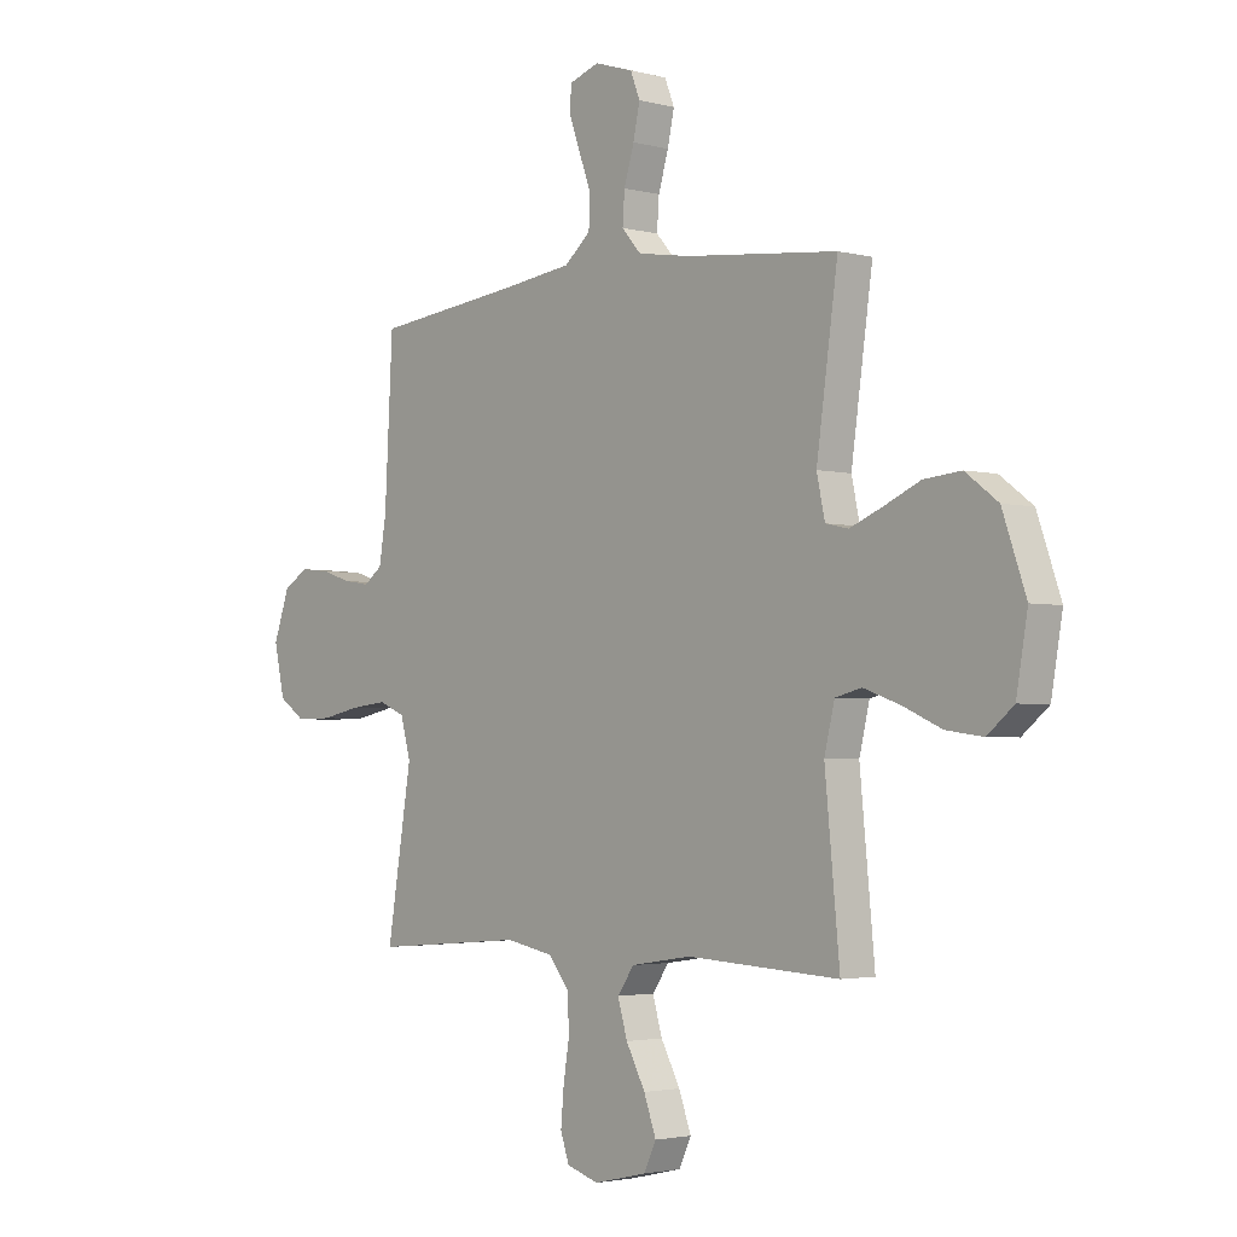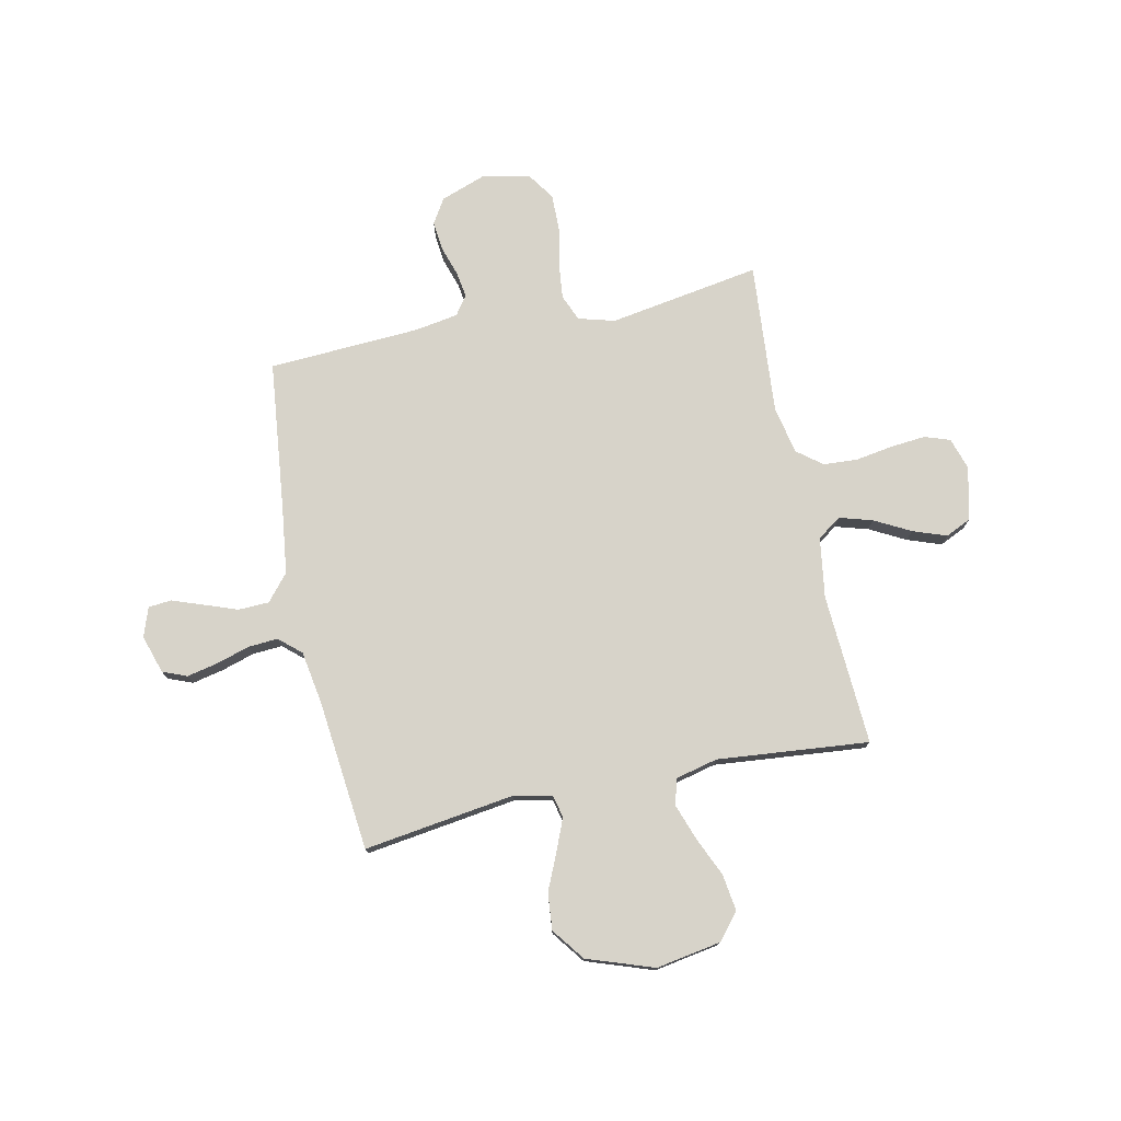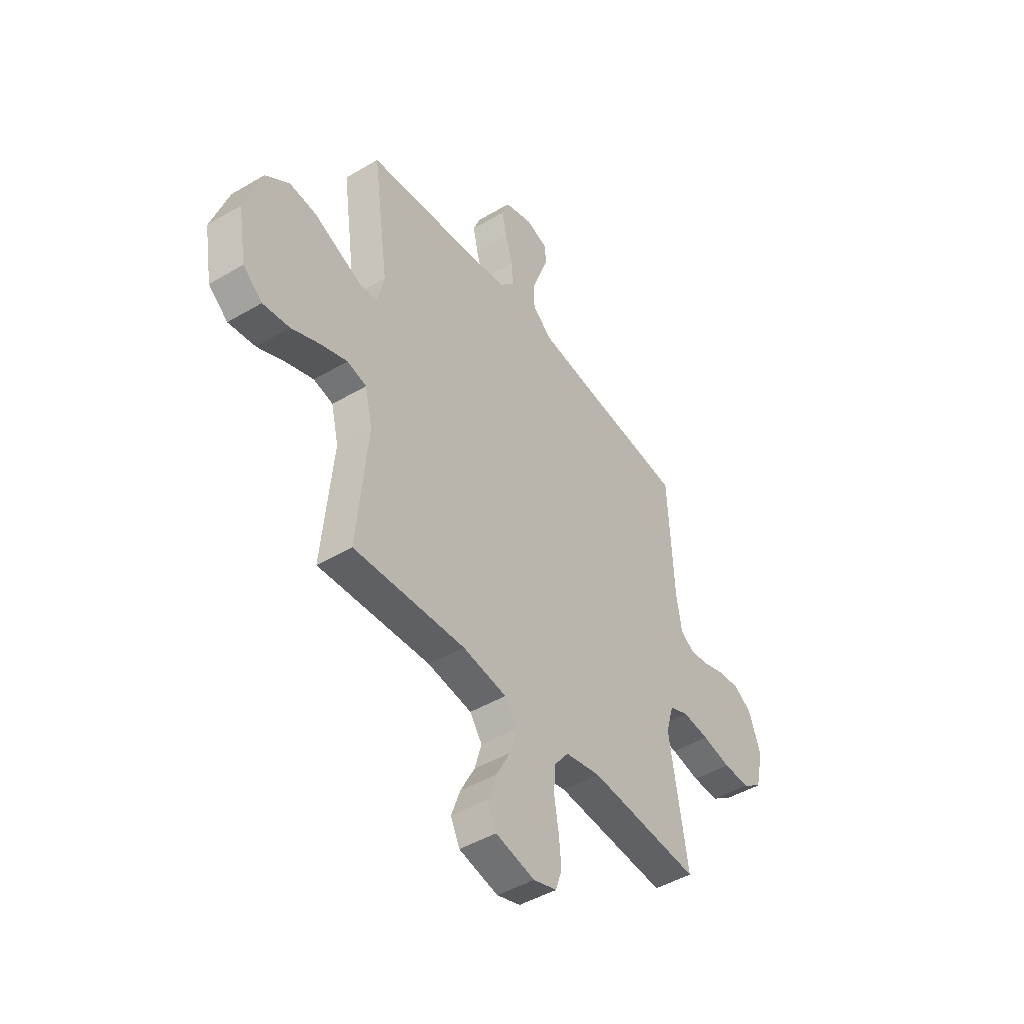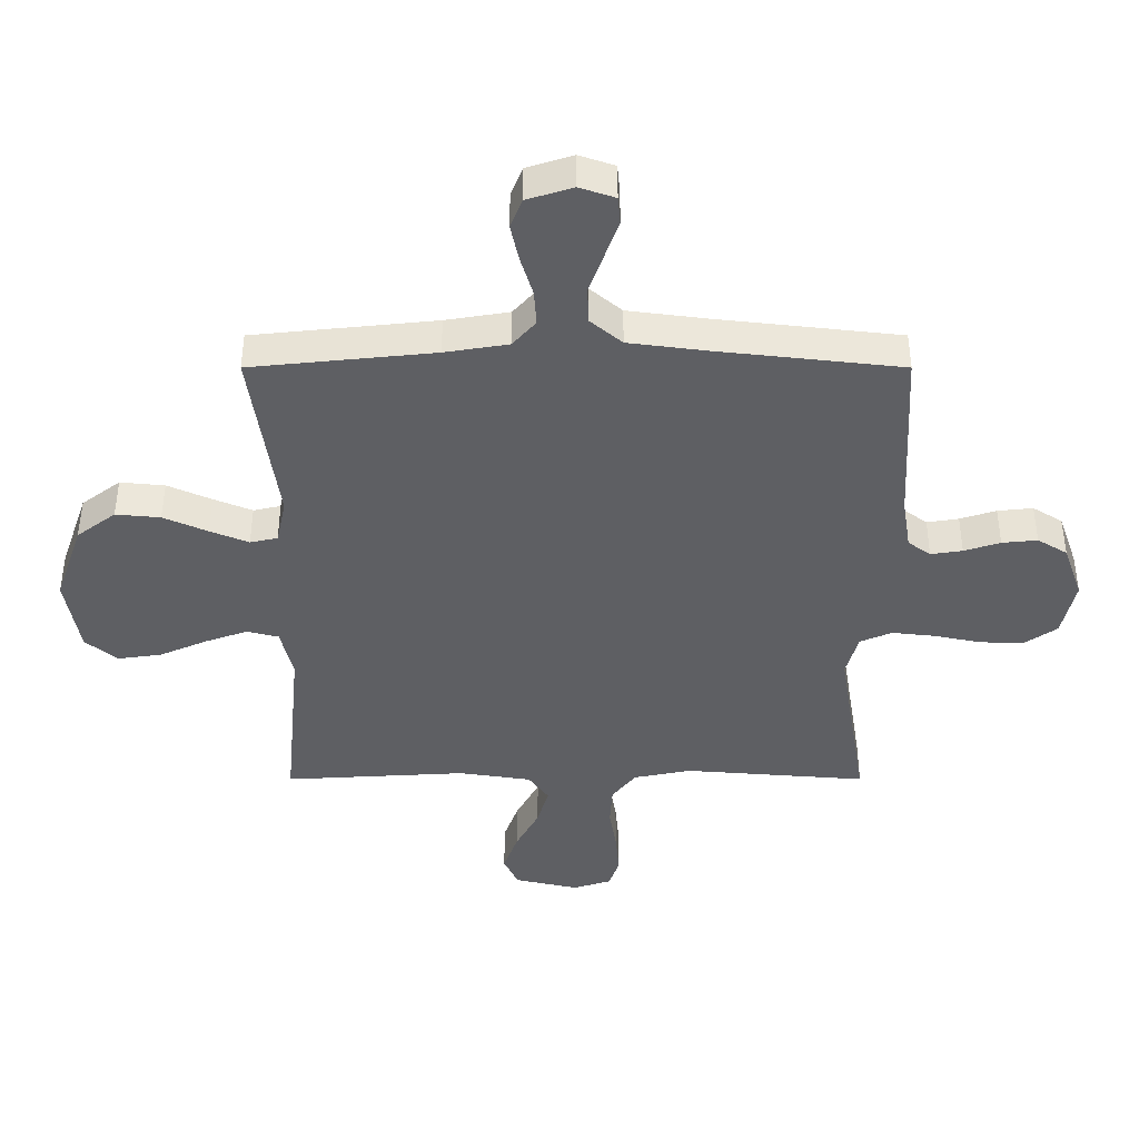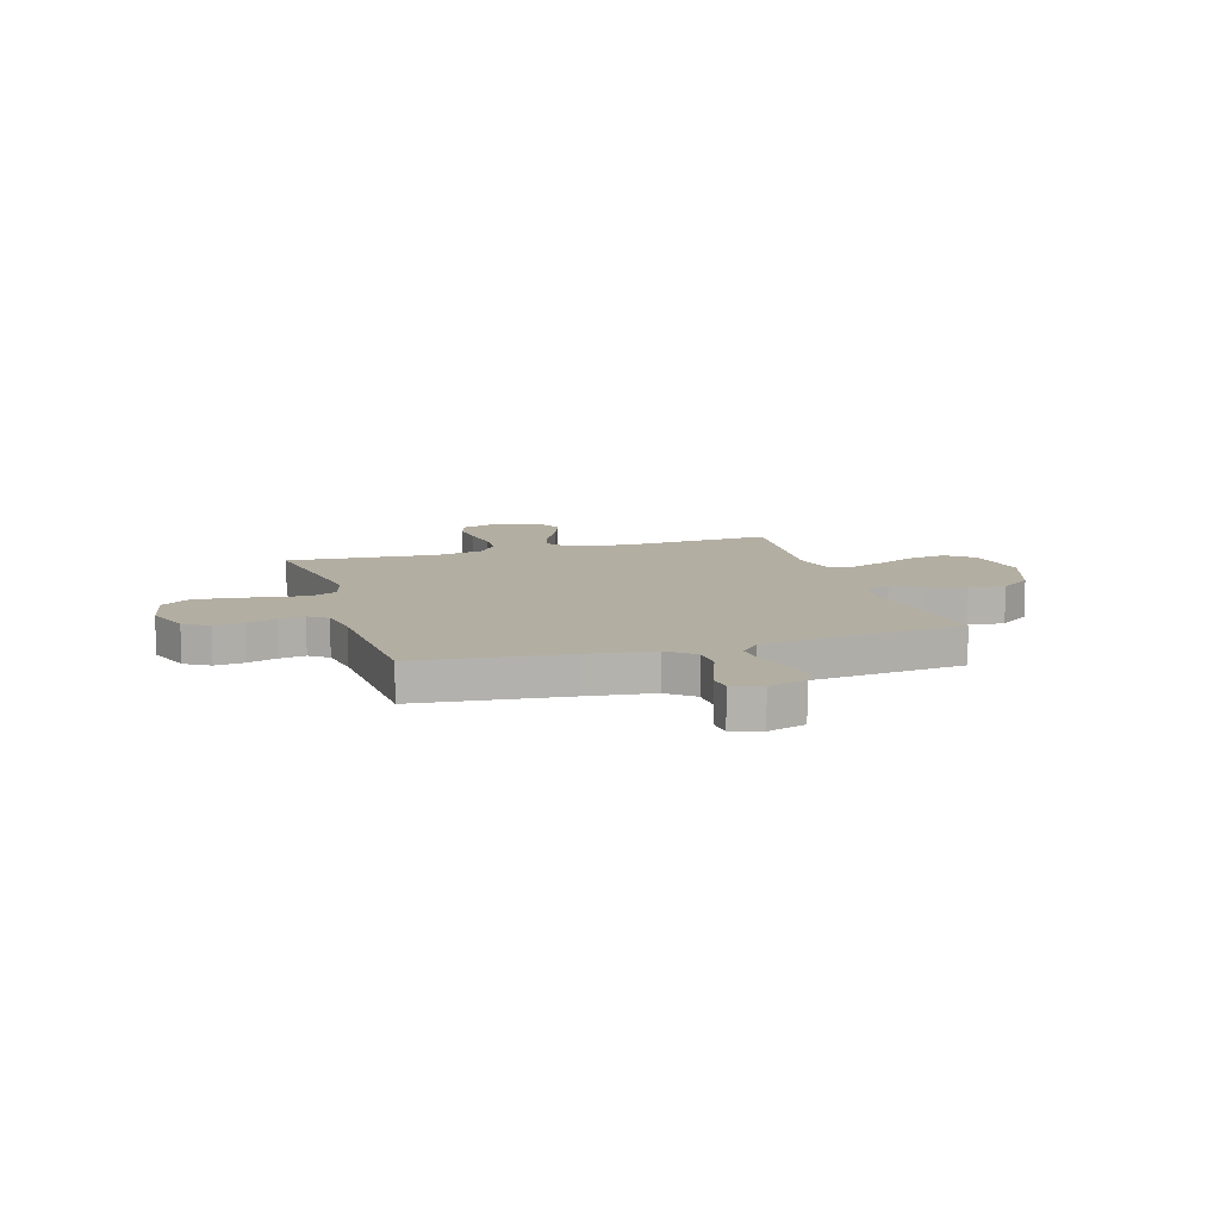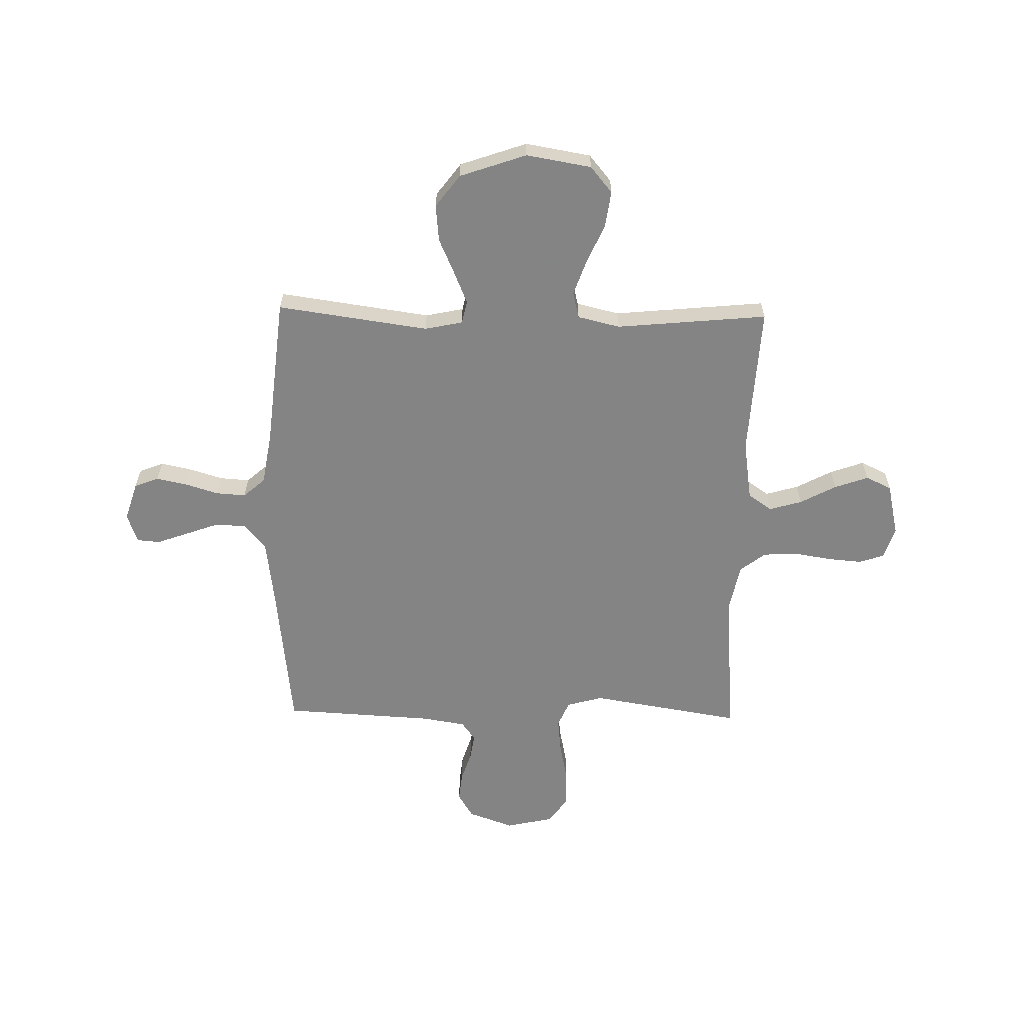
<metadata>
{"format":"obj","ext":"obj","renderer":"f3d","projection":"perspective","resolution":1024,"background":"white","views":[{"elev":-2.8,"azim":47.9,"up":"+Z"},{"elev":76.1,"azim":78.0,"up":"+Y"},{"elev":-45.6,"azim":124.3,"up":"+Z"},{"elev":48.0,"azim":180.0,"up":"+Z"},{"elev":10.8,"azim":-17.2,"up":"+Y"},{"elev":-61.3,"azim":88.8,"up":"+Y"}]}
</metadata>
<code>
v 0.5 0.07 0.5
v 0.458 0.07 0.2
v 0.474 0.07 0.125
v 0.519 0.07 0.115
v 0.582 0.07 0.141
v 0.654 0.07 0.173
v 0.727 0.07 0.18
v 0.791 0.07 0.132
v 0.837 0.07 0
v 0.815 0.07 -0.129
v 0.763 0.07 -0.172
v 0.691 0.07 -0.162
v 0.614 0.07 -0.128
v 0.543 0.07 -0.103
v 0.491 0.07 -0.116
v 0.471 0.07 -0.2
v 0.5 0.07 -0.5
v 0.2 0.07 -0.483
v 0.081 0.07 -0.501
v 0.048 0.07 -0.548
v 0.067 0.07 -0.613
v 0.105 0.07 -0.684
v 0.129 0.07 -0.751
v 0.105 0.07 -0.802
v 0 0.07 -0.826
v -0.063 0.07 -0.806
v -0.08 0.07 -0.756
v -0.074 0.07 -0.687
v -0.062 0.07 -0.613
v -0.066 0.07 -0.545
v -0.105 0.07 -0.495
v -0.2 0.07 -0.476
v -0.5 0.07 -0.5
v -0.451 0.07 -0.2
v -0.471 0.07 -0.128
v -0.523 0.07 -0.106
v -0.595 0.07 -0.114
v -0.672 0.07 -0.13
v -0.744 0.07 -0.131
v -0.796 0.07 -0.095
v -0.817 0.07 0
v -0.785 0.07 0.09
v -0.736 0.07 0.12
v -0.678 0.07 0.114
v -0.619 0.07 0.095
v -0.567 0.07 0.087
v -0.53 0.07 0.114
v -0.516 0.07 0.2
v -0.5 0.07 0.5
v -0.2 0.07 0.534
v -0.07 0.07 0.551
v -0.018 0.07 0.595
v -0.016 0.07 0.656
v -0.04 0.07 0.722
v -0.062 0.07 0.783
v -0.058 0.07 0.829
v 0 0.07 0.849
v 0.076 0.07 0.825
v 0.095 0.07 0.777
v 0.082 0.07 0.716
v 0.062 0.07 0.65
v 0.058 0.07 0.591
v 0.096 0.07 0.548
v 0.2 0.07 0.531
v 0.5 0 0.5
v 0.458 0 0.2
v 0.474 0 0.125
v 0.519 0 0.115
v 0.582 0 0.141
v 0.654 0 0.173
v 0.727 0 0.18
v 0.791 0 0.132
v 0.837 0 0
v 0.815 0 -0.129
v 0.763 0 -0.172
v 0.691 0 -0.162
v 0.614 0 -0.128
v 0.543 0 -0.103
v 0.491 0 -0.116
v 0.471 0 -0.2
v 0.5 0 -0.5
v 0.2 0 -0.483
v 0.081 0 -0.501
v 0.048 0 -0.548
v 0.067 0 -0.613
v 0.105 0 -0.684
v 0.129 0 -0.751
v 0.105 0 -0.802
v 0 0 -0.826
v -0.063 0 -0.806
v -0.08 0 -0.756
v -0.074 0 -0.687
v -0.062 0 -0.613
v -0.066 0 -0.545
v -0.105 0 -0.495
v -0.2 0 -0.476
v -0.5 0 -0.5
v -0.451 0 -0.2
v -0.471 0 -0.128
v -0.523 0 -0.106
v -0.595 0 -0.114
v -0.672 0 -0.13
v -0.744 0 -0.131
v -0.796 0 -0.095
v -0.817 0 0
v -0.785 0 0.09
v -0.736 0 0.12
v -0.678 0 0.114
v -0.619 0 0.095
v -0.567 0 0.087
v -0.53 0 0.114
v -0.516 0 0.2
v -0.5 0 0.5
v -0.2 0 0.534
v -0.07 0 0.551
v -0.018 0 0.595
v -0.016 0 0.656
v -0.04 0 0.722
v -0.062 0 0.783
v -0.058 0 0.829
v 0 0 0.849
v 0.076 0 0.825
v 0.095 0 0.777
v 0.082 0 0.716
v 0.062 0 0.65
v 0.058 0 0.591
v 0.096 0 0.548
v 0.2 0 0.531
f 58 59 60 61
f 56 57 58 61
f 56 61 62
f 53 54 55 56
f 53 56 62
f 52 53 62 63
f 48 49 50
f 47 48 50 51
f 42 43 44 45
f 42 45 46
f 41 42 46
f 40 41 46
f 37 38 39 40
f 36 37 40 46
f 35 36 46 47
f 32 33 34
f 31 32 34 35
f 26 27 28 29
f 24 25 26 29
f 24 29 30
f 21 22 23 24
f 20 21 24 30
f 19 20 30 31
f 16 17 18
f 15 16 18 19
f 10 11 12 13
f 10 13 14
f 9 10 14
f 8 9 14 15
f 5 6 7 8
f 4 5 8 15
f 64 1 2
f 63 64 2 3
f 51 52 63 3
f 35 47 51 3
f 15 19 31 35
f 3 4 15 35
f 125 124 123 122
f 125 122 121 120
f 126 125 120
f 120 119 118 117
f 126 120 117
f 127 126 117 116
f 114 113 112
f 115 114 112 111
f 109 108 107 106
f 110 109 106
f 110 106 105
f 110 105 104
f 104 103 102 101
f 110 104 101 100
f 111 110 100 99
f 98 97 96
f 99 98 96 95
f 93 92 91 90
f 93 90 89 88
f 94 93 88
f 88 87 86 85
f 94 88 85 84
f 95 94 84 83
f 82 81 80
f 83 82 80 79
f 77 76 75 74
f 78 77 74
f 78 74 73
f 79 78 73 72
f 72 71 70 69
f 79 72 69 68
f 66 65 128
f 67 66 128 127
f 67 127 116 115
f 67 115 111 99
f 99 95 83 79
f 99 79 68 67
f 1 65 66 2
f 2 66 67 3
f 3 67 68 4
f 4 68 69 5
f 5 69 70 6
f 6 70 71 7
f 7 71 72 8
f 8 72 73 9
f 9 73 74 10
f 10 74 75 11
f 11 75 76 12
f 12 76 77 13
f 13 77 78 14
f 14 78 79 15
f 15 79 80 16
f 16 80 81 17
f 17 81 82 18
f 18 82 83 19
f 19 83 84 20
f 20 84 85 21
f 21 85 86 22
f 22 86 87 23
f 23 87 88 24
f 24 88 89 25
f 25 89 90 26
f 26 90 91 27
f 27 91 92 28
f 28 92 93 29
f 29 93 94 30
f 30 94 95 31
f 31 95 96 32
f 32 96 97 33
f 33 97 98 34
f 34 98 99 35
f 35 99 100 36
f 36 100 101 37
f 37 101 102 38
f 38 102 103 39
f 39 103 104 40
f 40 104 105 41
f 41 105 106 42
f 42 106 107 43
f 43 107 108 44
f 44 108 109 45
f 45 109 110 46
f 46 110 111 47
f 47 111 112 48
f 48 112 113 49
f 49 113 114 50
f 50 114 115 51
f 51 115 116 52
f 52 116 117 53
f 53 117 118 54
f 54 118 119 55
f 55 119 120 56
f 56 120 121 57
f 57 121 122 58
f 58 122 123 59
f 59 123 124 60
f 60 124 125 61
f 61 125 126 62
f 62 126 127 63
f 63 127 128 64
f 64 128 65 1

</code>
